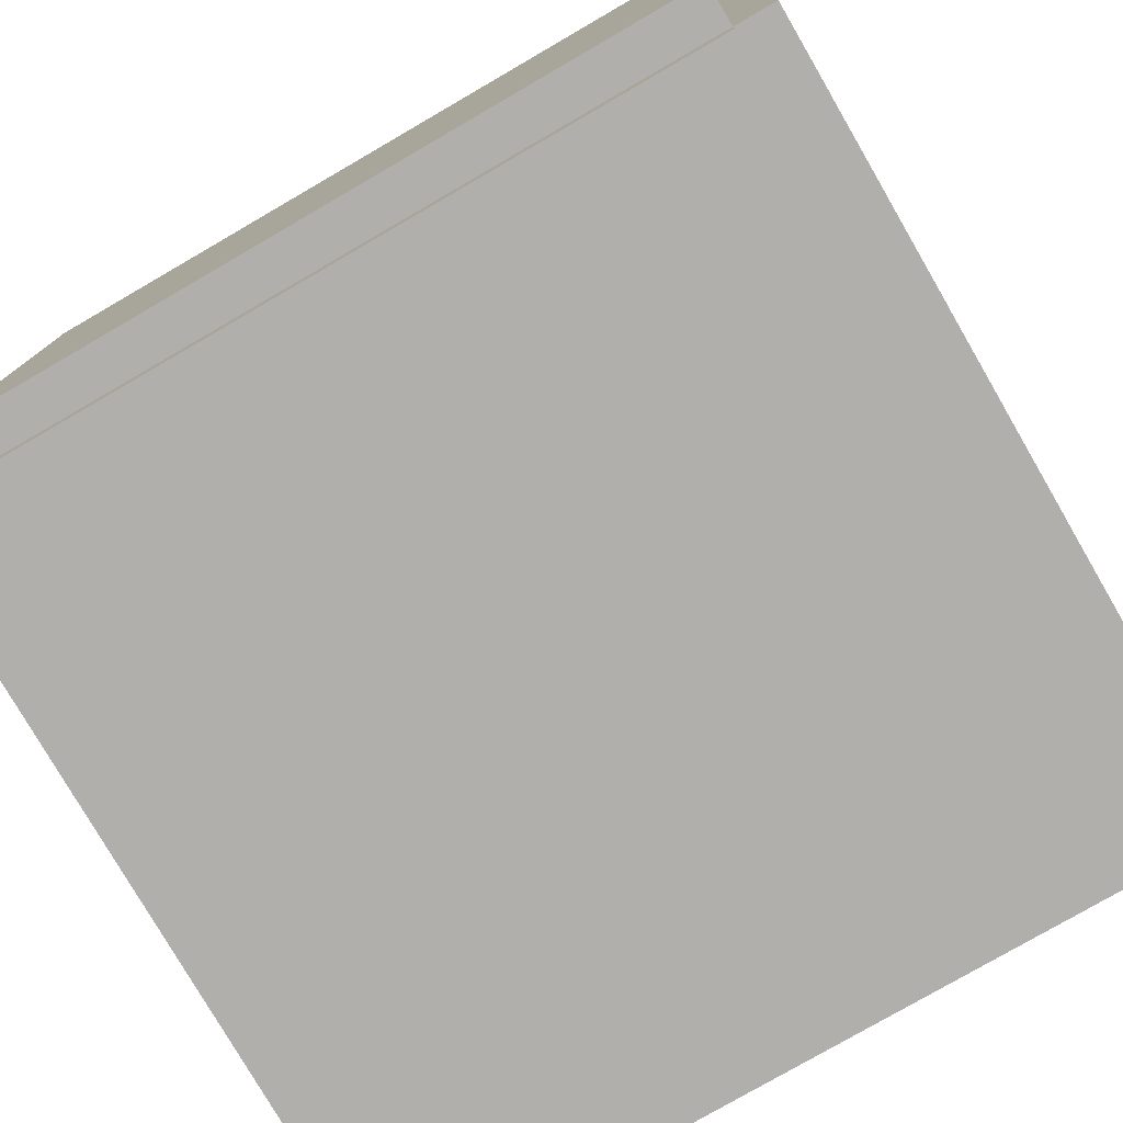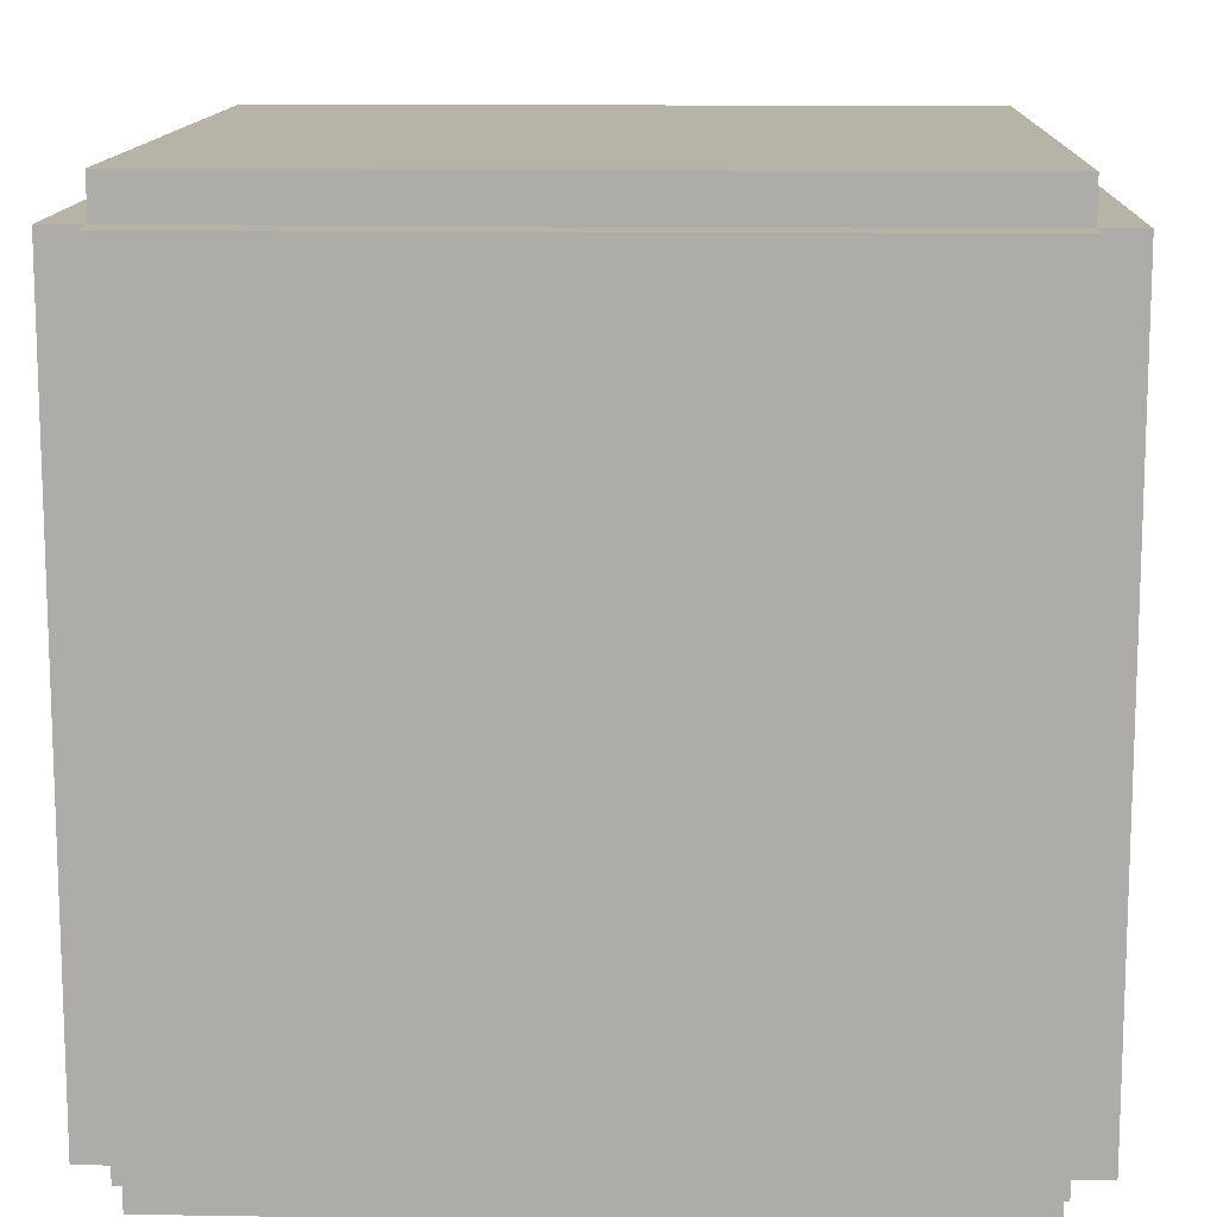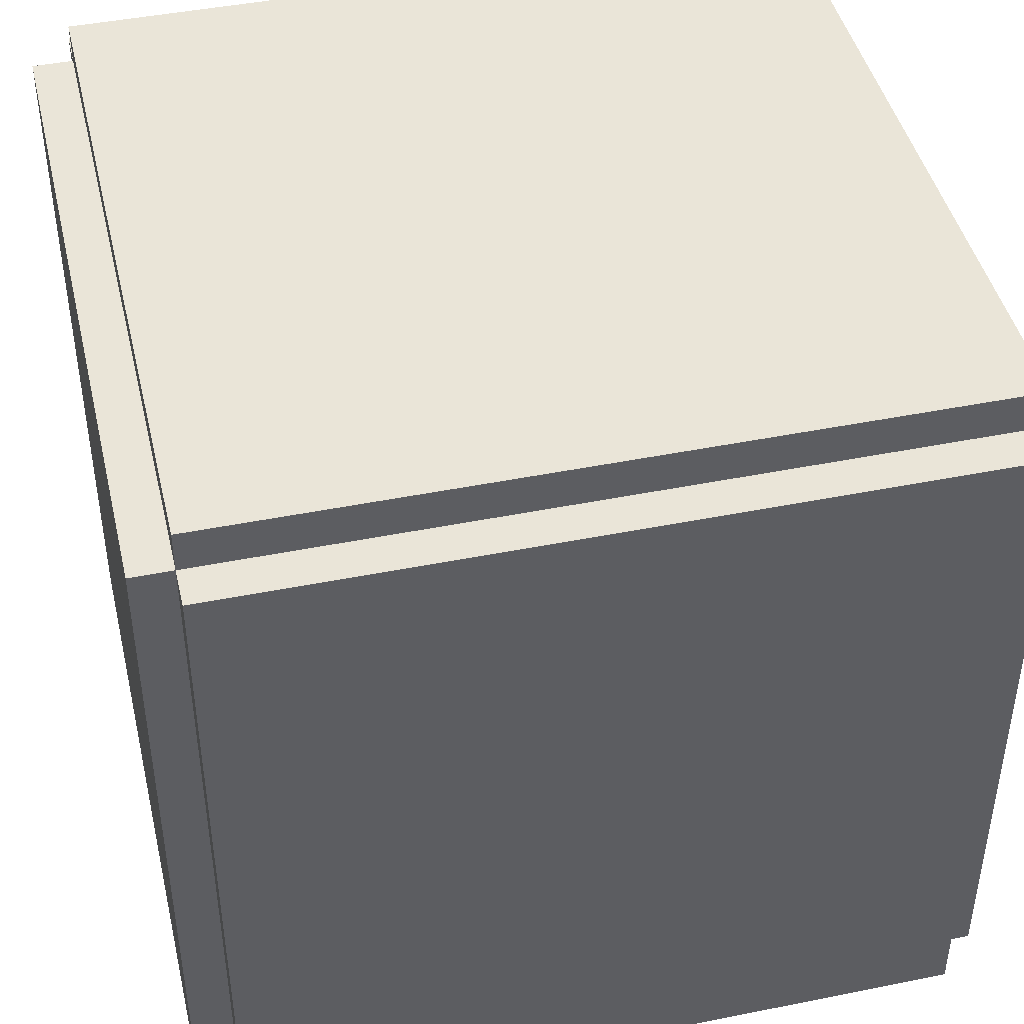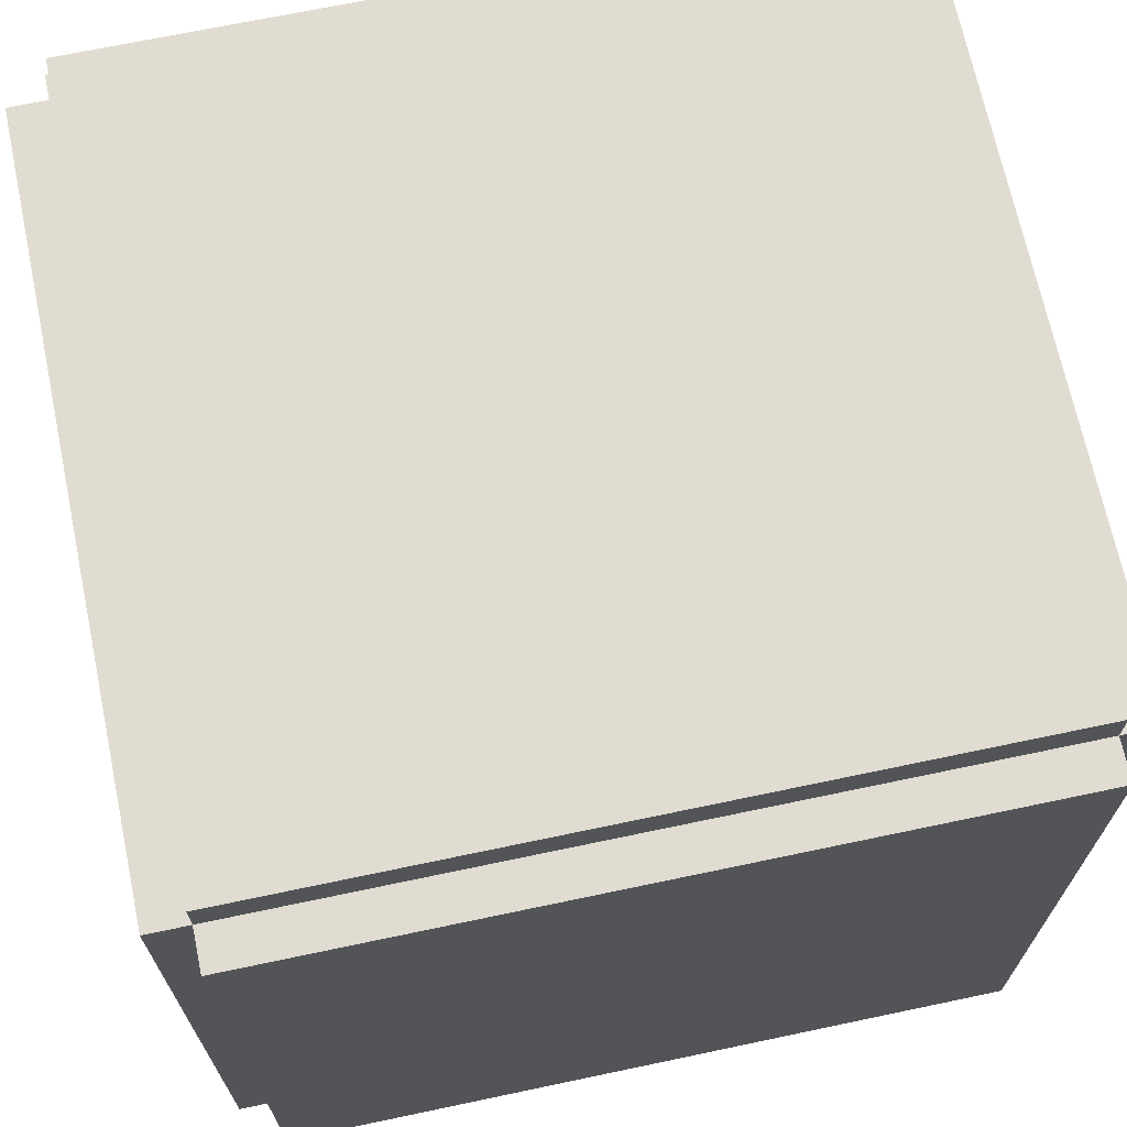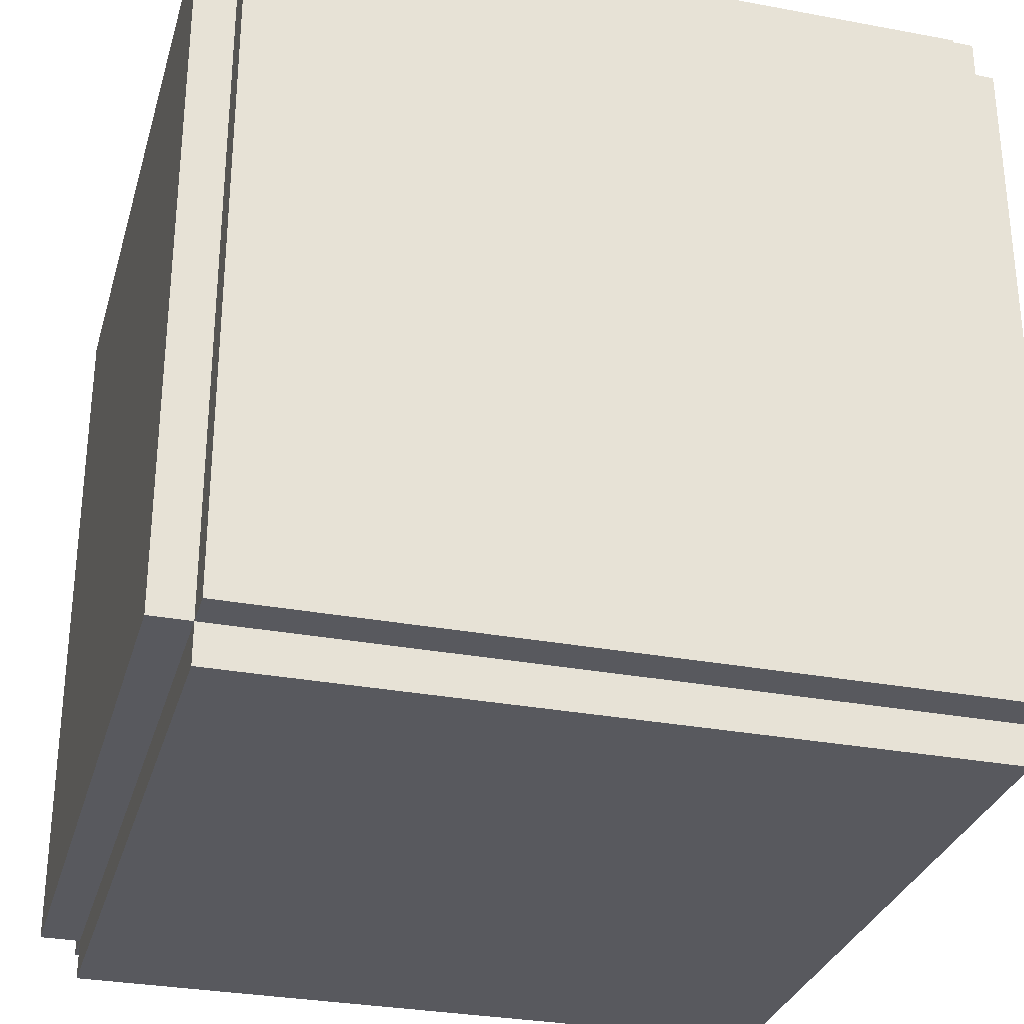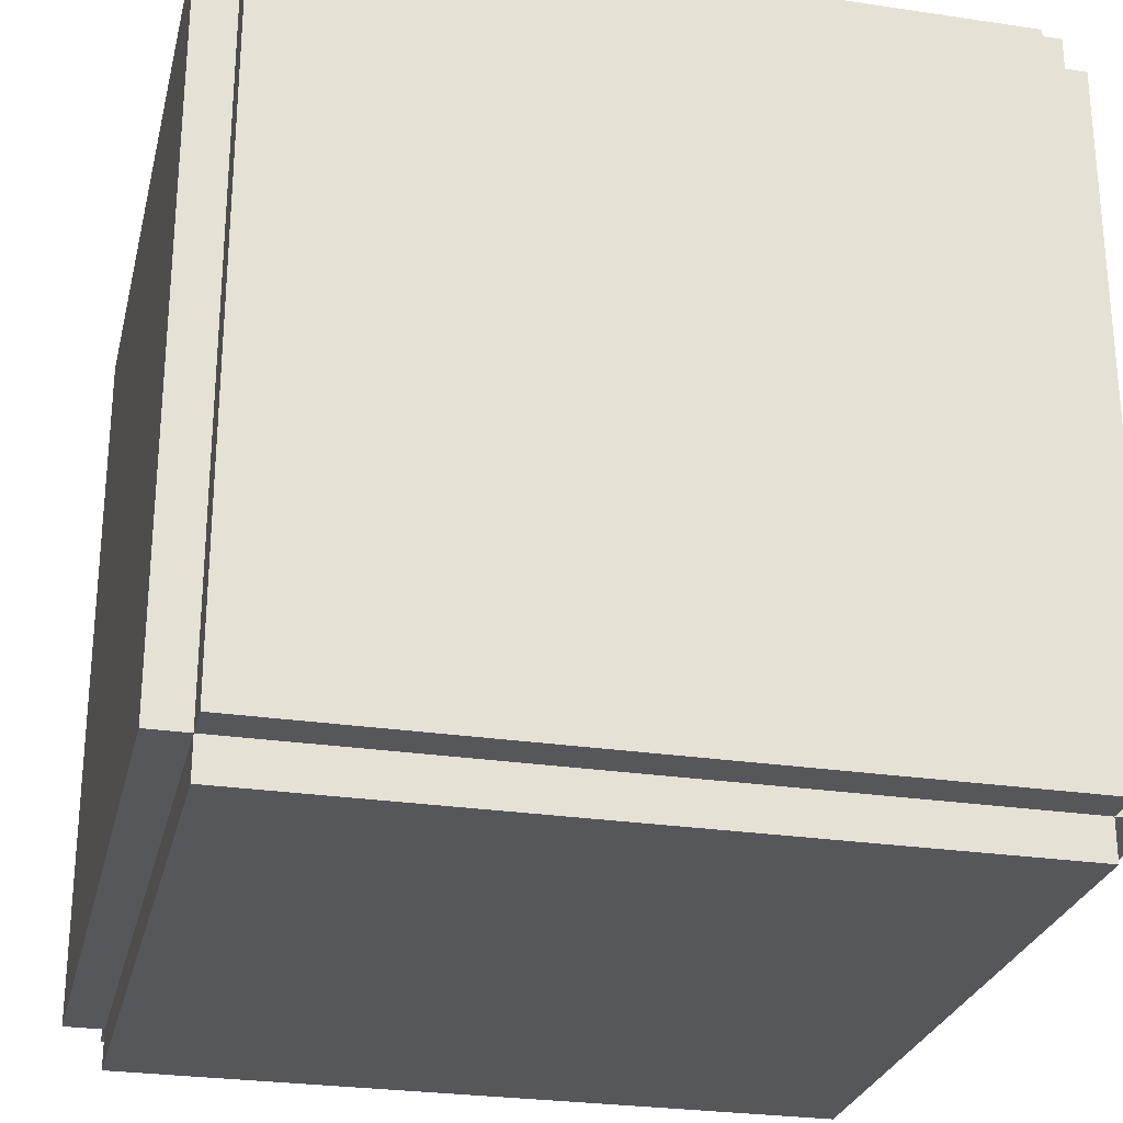
<metadata>
{"format":"obj","ext":"obj","renderer":"f3d","projection":"perspective","resolution":1024,"background":"white","views":[{"elev":-78.3,"azim":-59.9,"up":"+Z"},{"elev":12.7,"azim":2.2,"up":"+Z"},{"elev":44.5,"azim":-13.2,"up":"+Y"},{"elev":69.2,"azim":78.1,"up":"+Z"},{"elev":-30.4,"azim":164.8,"up":"+Z"},{"elev":-26.9,"azim":-13.1,"up":"+Y"}]}
</metadata>
<code>
v -10 1 9
v -10 1 -9
v -10 5 5
v -10 5 2
v -10 8 5
v -10 8 2
v -10 12 -2
v -10 12 -5
v -10 15 -2
v -10 15 -5
v -10 19 9
v -10 19 -9
v -9 0 9
v -9 0 -9
v -9 1 10
v -9 1 9
v -9 1 -9
v -9 1 -10
v -9 19 10
v -9 19 9
v -9 19 -9
v -9 19 -10
v -9 20 9
v -9 20 -9
v 9 0 9
v 9 0 -9
v 9 1 10
v 9 1 9
v 9 1 -9
v 9 1 -10
v 9 19 10
v 9 19 9
v 9 19 -9
v 9 19 -10
v 9 20 9
v 9 20 -9
v 10 1 9
v 10 1 -9
v 10 4 7
v 10 4 4
v 10 4 -3
v 10 4 -6
v 10 7 7
v 10 7 4
v 10 7 -3
v 10 7 -6
v 10 9 2
v 10 9 -1
v 10 12 2
v 10 12 -1
v 10 14 7
v 10 14 4
v 10 14 -3
v 10 14 -6
v 10 17 7
v 10 17 4
v 10 17 -3
v 10 17 -6
v 10 19 9
v 10 19 -9
v -9 1 10
v -9 19 10
v -6 4 10
v -6 7 10
v -3 4 10
v -3 7 10
v -1 9 10
v -1 12 10
v 2 9 10
v 2 12 10
v 4 14 10
v 4 17 10
v 7 14 10
v 7 17 10
v 9 1 10
v 9 19 10
v -10 1 9
v -10 19 9
v -9 0 9
v -9 1 9
v -9 19 9
v -9 20 9
v 9 0 9
v 9 1 9
v 9 19 9
v 9 20 9
v 10 1 9
v 10 19 9
v -10 1 -9
v -10 19 -9
v -9 0 -9
v -9 1 -9
v -9 19 -9
v -9 20 -9
v 9 0 -9
v 9 1 -9
v 9 19 -9
v 9 20 -9
v 10 1 -9
v 10 19 -9
v -9 1 -10
v -9 19 -10
v -6 4 -10
v -6 7 -10
v -6 13 -10
v -6 16 -10
v -3 4 -10
v -3 7 -10
v -3 13 -10
v -3 16 -10
v 3 4 -10
v 3 7 -10
v 3 13 -10
v 3 16 -10
v 6 4 -10
v 6 7 -10
v 6 13 -10
v 6 16 -10
v 9 1 -10
v 9 19 -10
v -9 0 9
v 9 0 9
v -7 0 7
v -4 0 7
v 4 0 7
v 7 0 7
v -7 0 4
v -4 0 4
v 4 0 4
v 7 0 4
v -7 0 2
v -4 0 2
v 4 0 2
v 7 0 2
v -7 0 -1
v -4 0 -1
v 4 0 -1
v 7 0 -1
v -7 0 -3
v -4 0 -3
v 4 0 -3
v 7 0 -3
v -7 0 -6
v -4 0 -6
v 4 0 -6
v 7 0 -6
v -9 0 -9
v 9 0 -9
v -9 1 10
v 9 1 10
v -10 1 9
v -9 1 9
v 9 1 9
v 10 1 9
v -10 1 -9
v -9 1 -9
v 9 1 -9
v 10 1 -9
v -9 1 -10
v 9 1 -10
v -9 19 10
v 9 19 10
v -10 19 9
v -9 19 9
v 9 19 9
v 10 19 9
v -10 19 -9
v -9 19 -9
v 9 19 -9
v 10 19 -9
v -9 19 -10
v 9 19 -10
v -9 20 9
v 9 20 9
v -1 20 2
v 2 20 2
v -1 20 -1
v 2 20 -1
v -9 20 -9
v 9 20 -9
f 3 2 1
f 4 2 3
f 5 3 1
f 5 4 3
f 6 2 4
f 6 4 5
f 7 6 5
f 7 2 6
f 8 2 7
f 9 7 5
f 9 8 7
f 10 2 8
f 10 8 9
f 11 5 1
f 11 9 5
f 11 10 9
f 12 2 10
f 12 10 11
f 16 14 13
f 17 14 16
f 19 16 15
f 20 16 19
f 21 18 17
f 22 18 21
f 23 21 20
f 24 21 23
f 25 26 28
f 28 26 29
f 27 28 31
f 31 28 32
f 29 30 33
f 33 30 34
f 32 33 35
f 35 33 36
f 37 38 39
f 39 38 40
f 40 38 41
f 41 38 42
f 37 39 43
f 39 40 43
f 40 41 44
f 43 40 44
f 41 42 45
f 44 41 45
f 42 38 46
f 45 42 46
f 44 45 47
f 43 44 47
f 45 46 47
f 47 46 48
f 43 47 49
f 47 48 49
f 48 46 50
f 49 48 50
f 37 43 51
f 43 49 51
f 49 50 51
f 51 50 52
f 50 46 53
f 52 50 53
f 46 38 54
f 53 46 54
f 51 52 55
f 37 51 55
f 52 53 56
f 55 52 56
f 53 54 57
f 56 53 57
f 54 38 58
f 57 54 58
f 37 55 59
f 56 57 59
f 57 58 59
f 55 56 59
f 58 38 60
f 59 58 60
f 63 62 61
f 64 62 63
f 65 63 61
f 65 64 63
f 66 62 64
f 66 64 65
f 67 66 65
f 67 62 66
f 68 62 67
f 69 67 65
f 69 68 67
f 70 62 68
f 70 68 69
f 71 70 69
f 71 62 70
f 72 62 71
f 73 71 69
f 73 72 71
f 74 62 72
f 74 72 73
f 75 65 61
f 75 69 65
f 75 74 73
f 75 73 69
f 76 62 74
f 76 74 75
f 80 78 77
f 81 78 80
f 83 80 79
f 84 80 83
f 85 82 81
f 86 82 85
f 87 85 84
f 88 85 87
f 89 90 92
f 92 90 93
f 91 92 95
f 95 92 96
f 93 94 97
f 97 94 98
f 96 97 99
f 99 97 100
f 101 102 103
f 103 102 104
f 104 102 105
f 105 102 106
f 101 103 107
f 103 104 107
f 104 105 108
f 107 104 108
f 105 106 109
f 108 105 109
f 106 102 110
f 109 106 110
f 108 109 111
f 107 108 111
f 109 110 111
f 101 107 111
f 111 110 112
f 112 110 113
f 110 102 114
f 113 110 114
f 101 111 115
f 111 112 115
f 112 113 116
f 115 112 116
f 113 114 117
f 116 113 117
f 114 102 118
f 117 114 118
f 101 115 119
f 116 117 119
f 117 118 119
f 115 116 119
f 118 102 120
f 119 118 120
f 123 122 121
f 124 122 123
f 125 122 124
f 126 122 125
f 127 123 121
f 127 124 123
f 128 125 124
f 128 124 127
f 129 126 125
f 129 125 128
f 130 122 126
f 130 126 129
f 131 129 128
f 131 128 127
f 131 130 129
f 131 127 121
f 132 130 131
f 133 130 132
f 134 122 130
f 134 130 133
f 135 131 121
f 135 132 131
f 136 133 132
f 136 132 135
f 137 134 133
f 137 133 136
f 138 122 134
f 138 134 137
f 139 135 121
f 139 137 136
f 139 138 137
f 139 136 135
f 140 138 139
f 141 138 140
f 142 122 138
f 142 138 141
f 143 139 121
f 143 140 139
f 144 141 140
f 144 140 143
f 145 142 141
f 145 141 144
f 146 122 142
f 146 142 145
f 147 143 121
f 147 145 144
f 147 146 145
f 147 144 143
f 148 122 146
f 148 146 147
f 152 150 149
f 153 150 152
f 155 152 151
f 156 152 155
f 157 154 153
f 158 154 157
f 159 157 156
f 160 157 159
f 161 162 164
f 164 162 165
f 163 164 167
f 167 164 168
f 165 166 169
f 169 166 170
f 168 169 171
f 171 169 172
f 173 174 175
f 175 174 176
f 173 175 177
f 175 176 177
f 176 174 178
f 177 176 178
f 173 177 179
f 177 178 179
f 178 174 180
f 179 178 180

</code>
